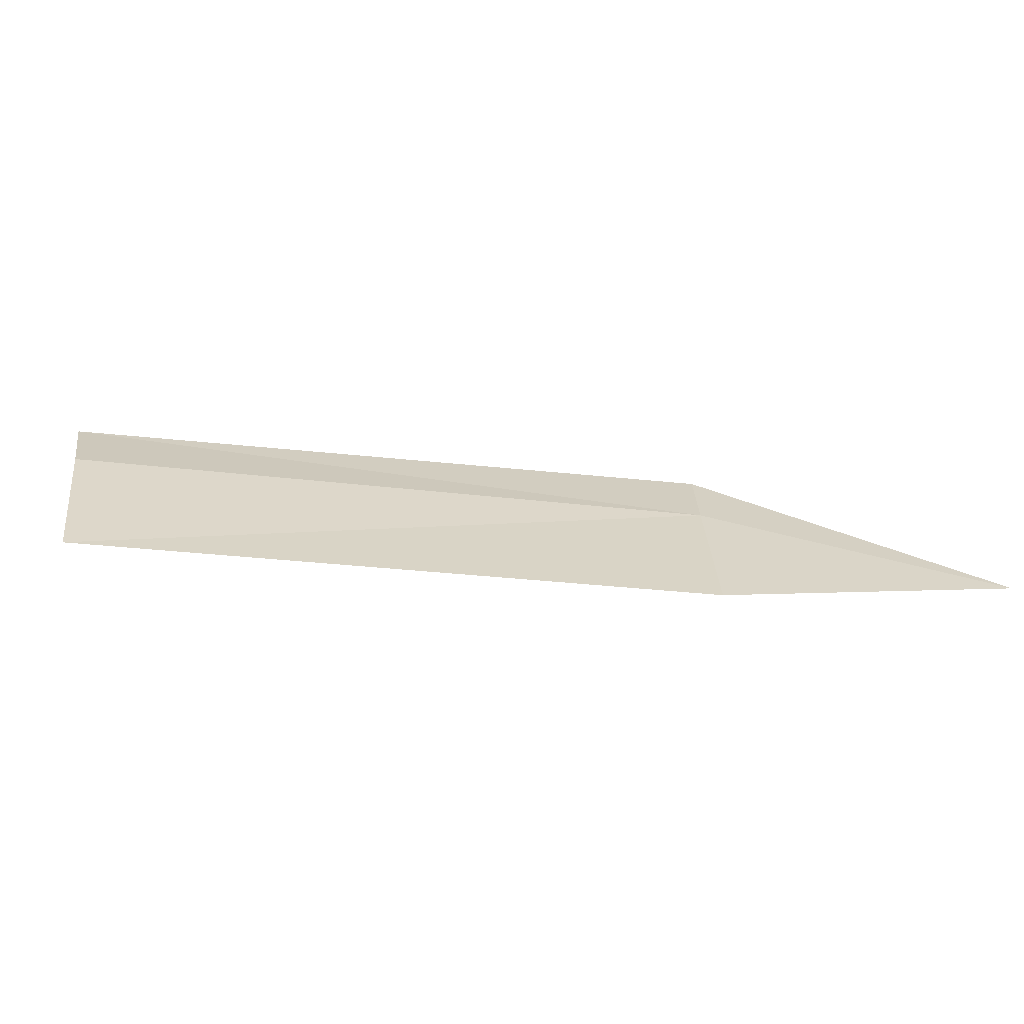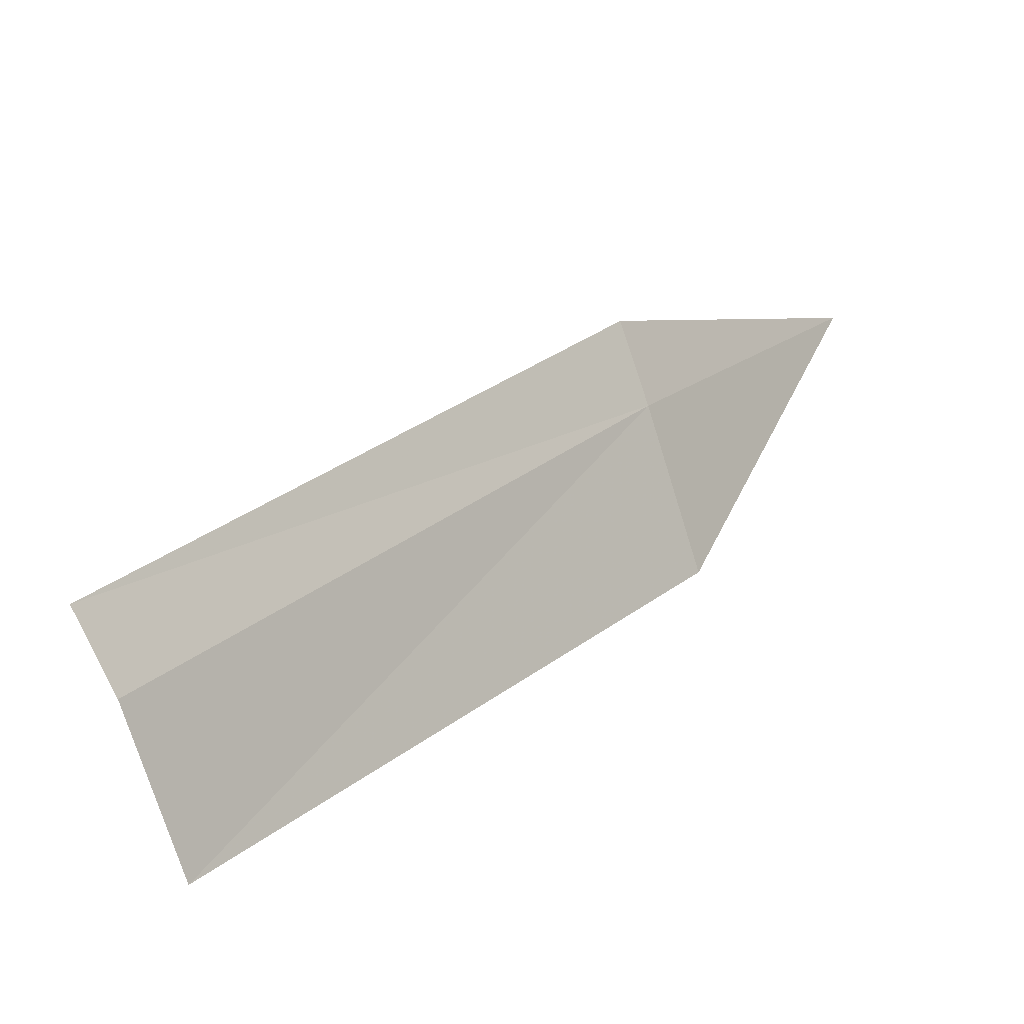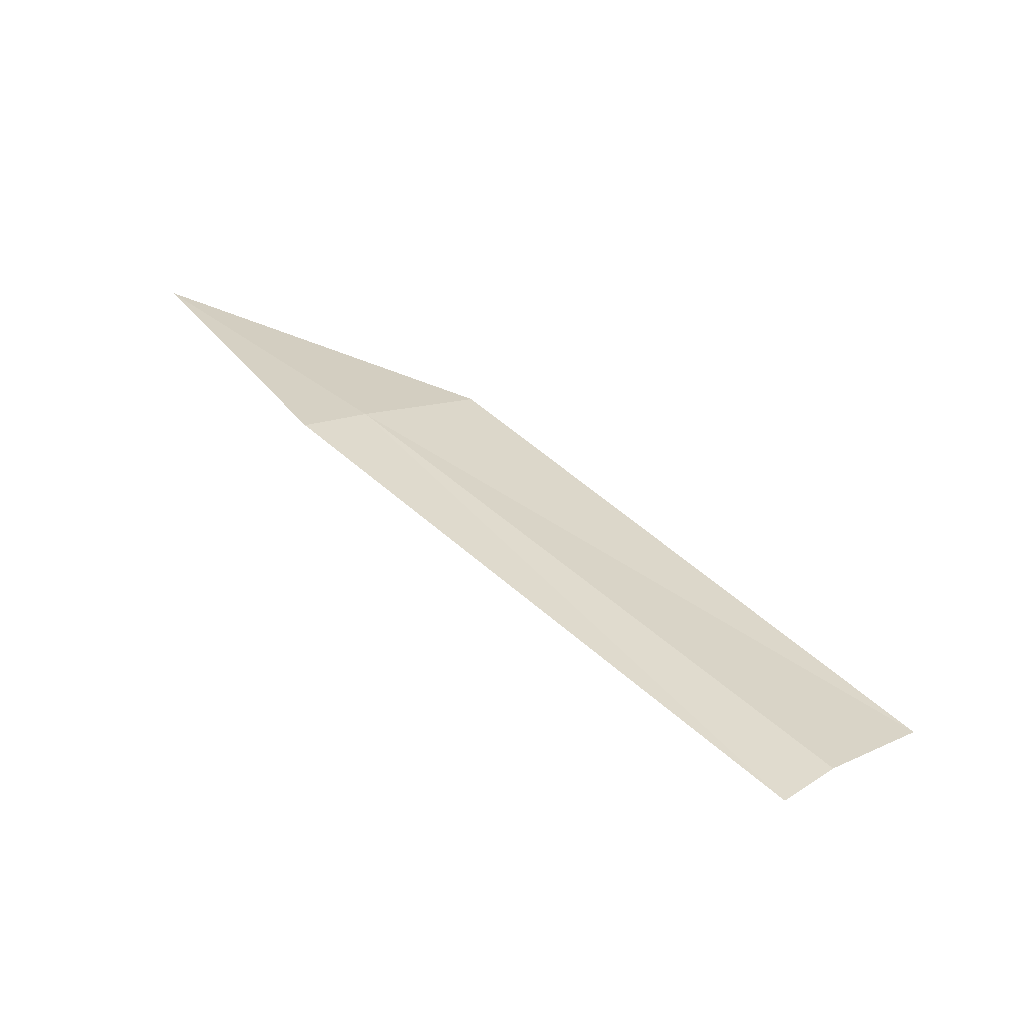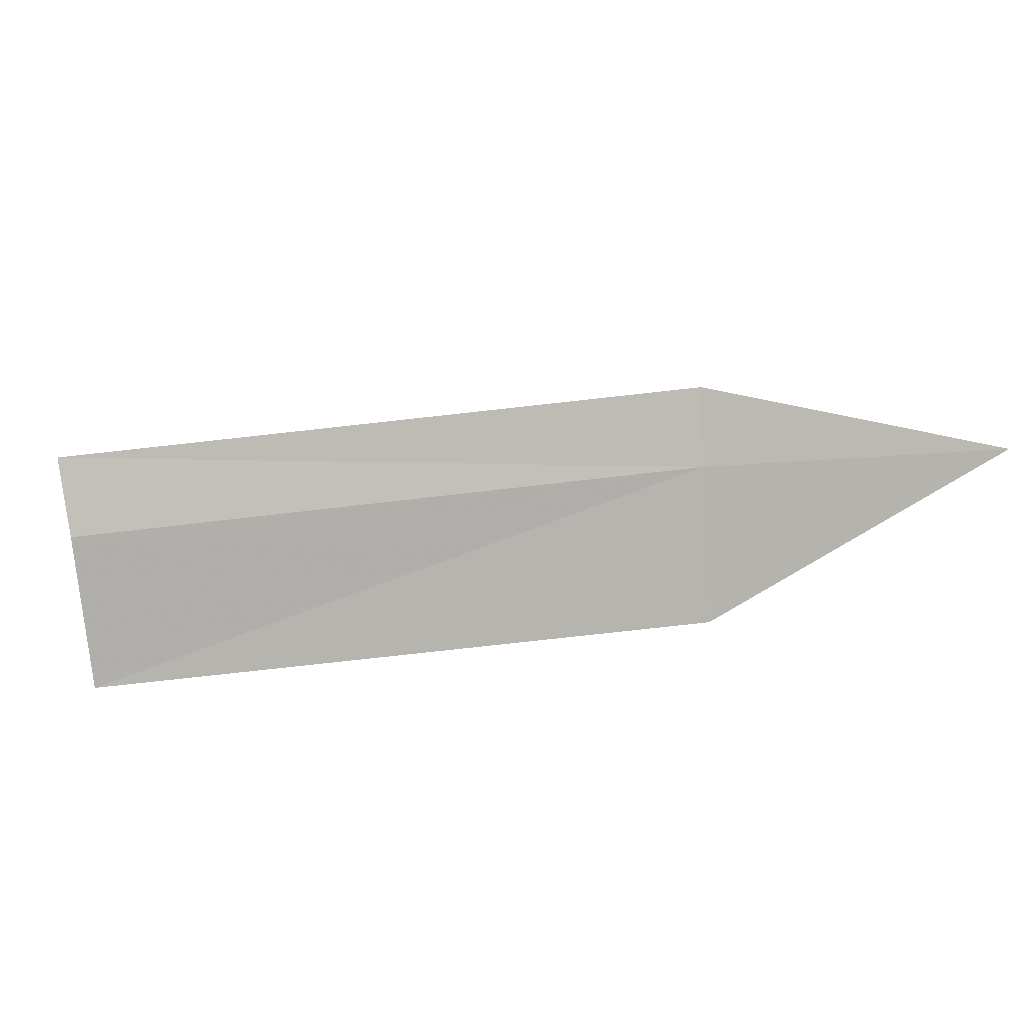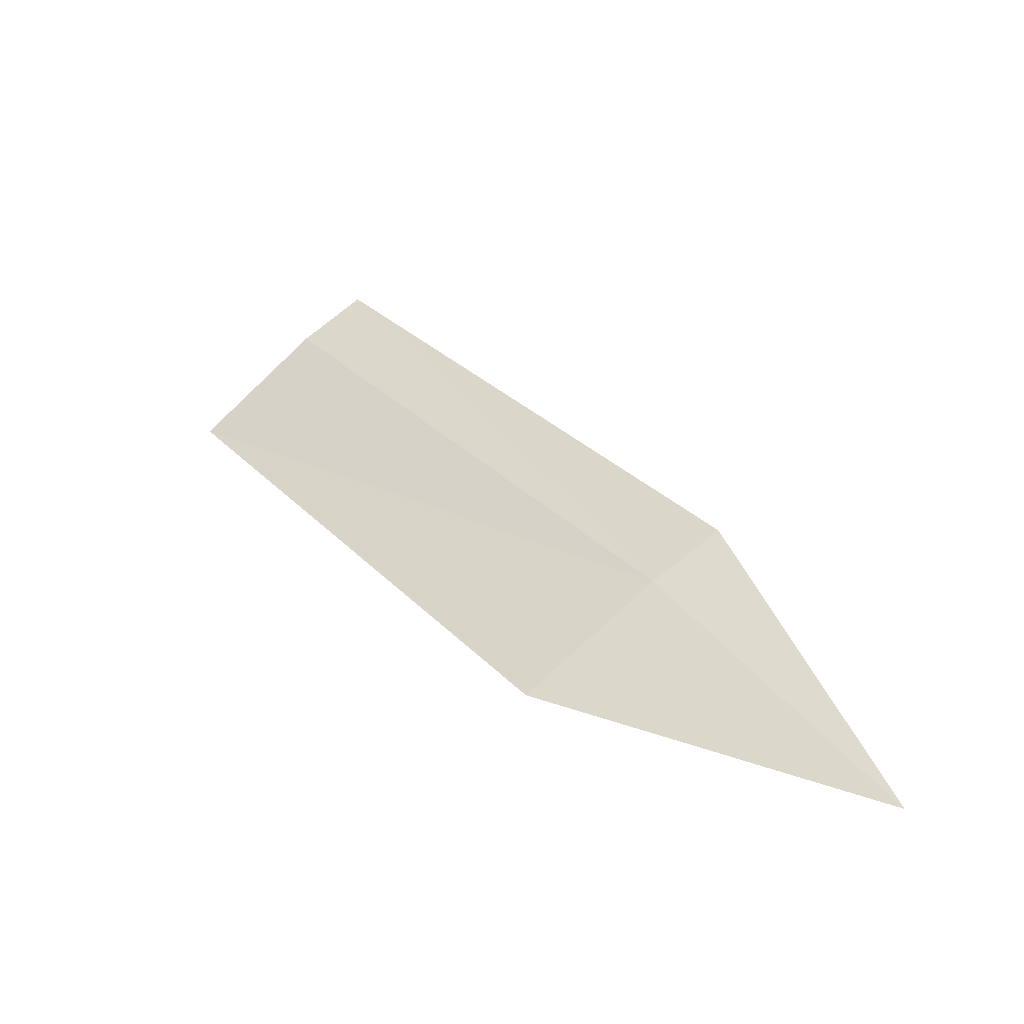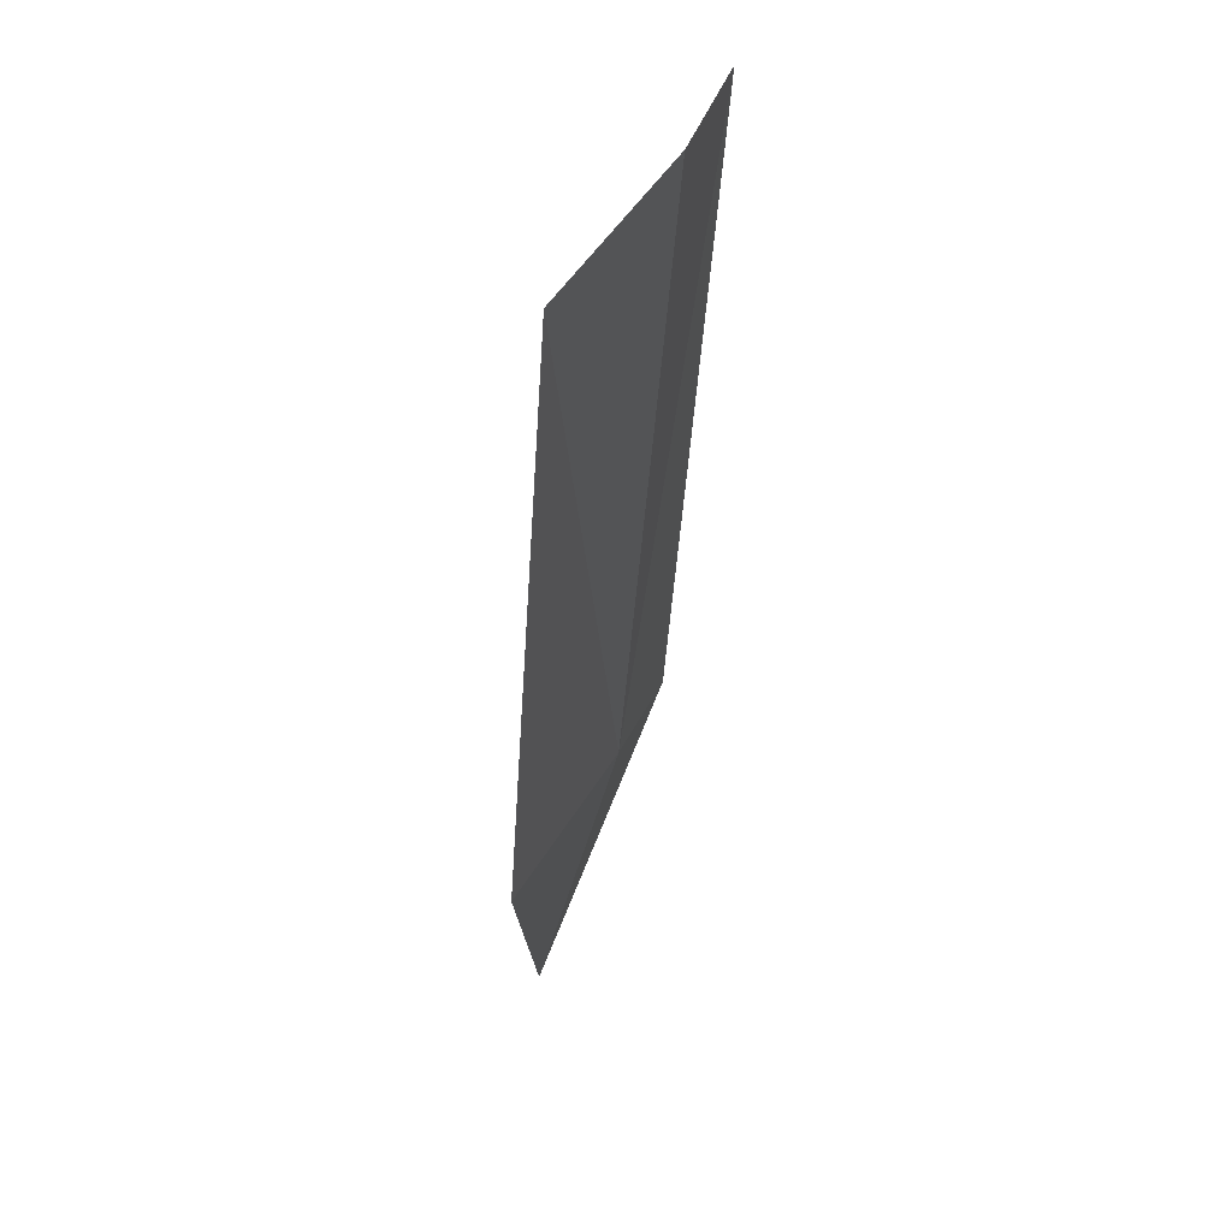
<metadata>
{"format":"obj","ext":"obj","renderer":"f3d","projection":"perspective","resolution":1024,"background":"white","views":[{"elev":-2.1,"azim":33.8,"up":"+Z"},{"elev":-33.0,"azim":-22.1,"up":"+Y"},{"elev":53.2,"azim":-91.9,"up":"+Z"},{"elev":69.9,"azim":33.7,"up":"+Z"},{"elev":25.2,"azim":96.4,"up":"+Z"},{"elev":-79.6,"azim":-88.4,"up":"+Y"}]}
</metadata>
<code>
v 19.6 16.91 47.81
v 19.32 16.65 47.84
v 19.29 16.68 47.86
v 19.58 16.95 47.83
v 19.76 17.05 47.76
v 19.37 16.59 47.79
v 19.66 16.84 47.76
f 1 3 2
f 1 4 3
f 1 5 4
f 1 2 6
f 1 6 7
f 1 7 5

</code>
